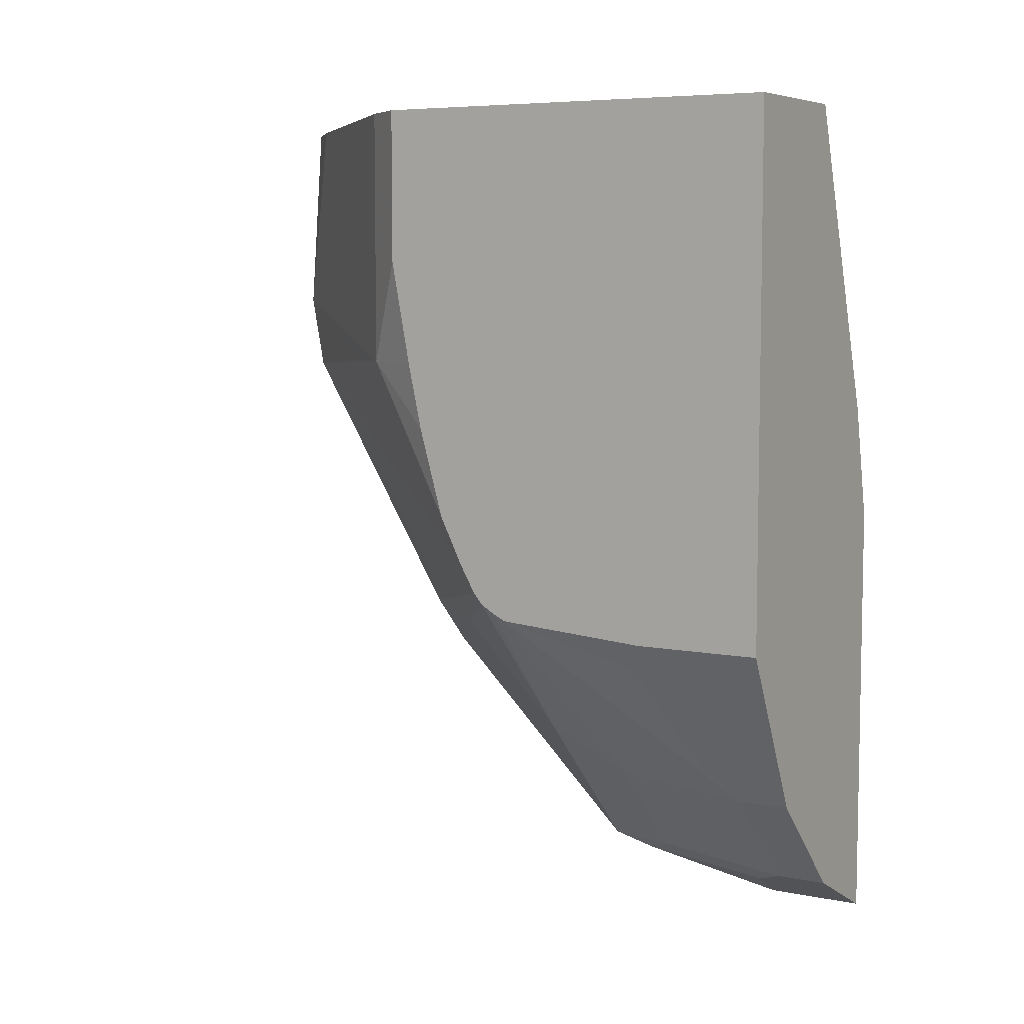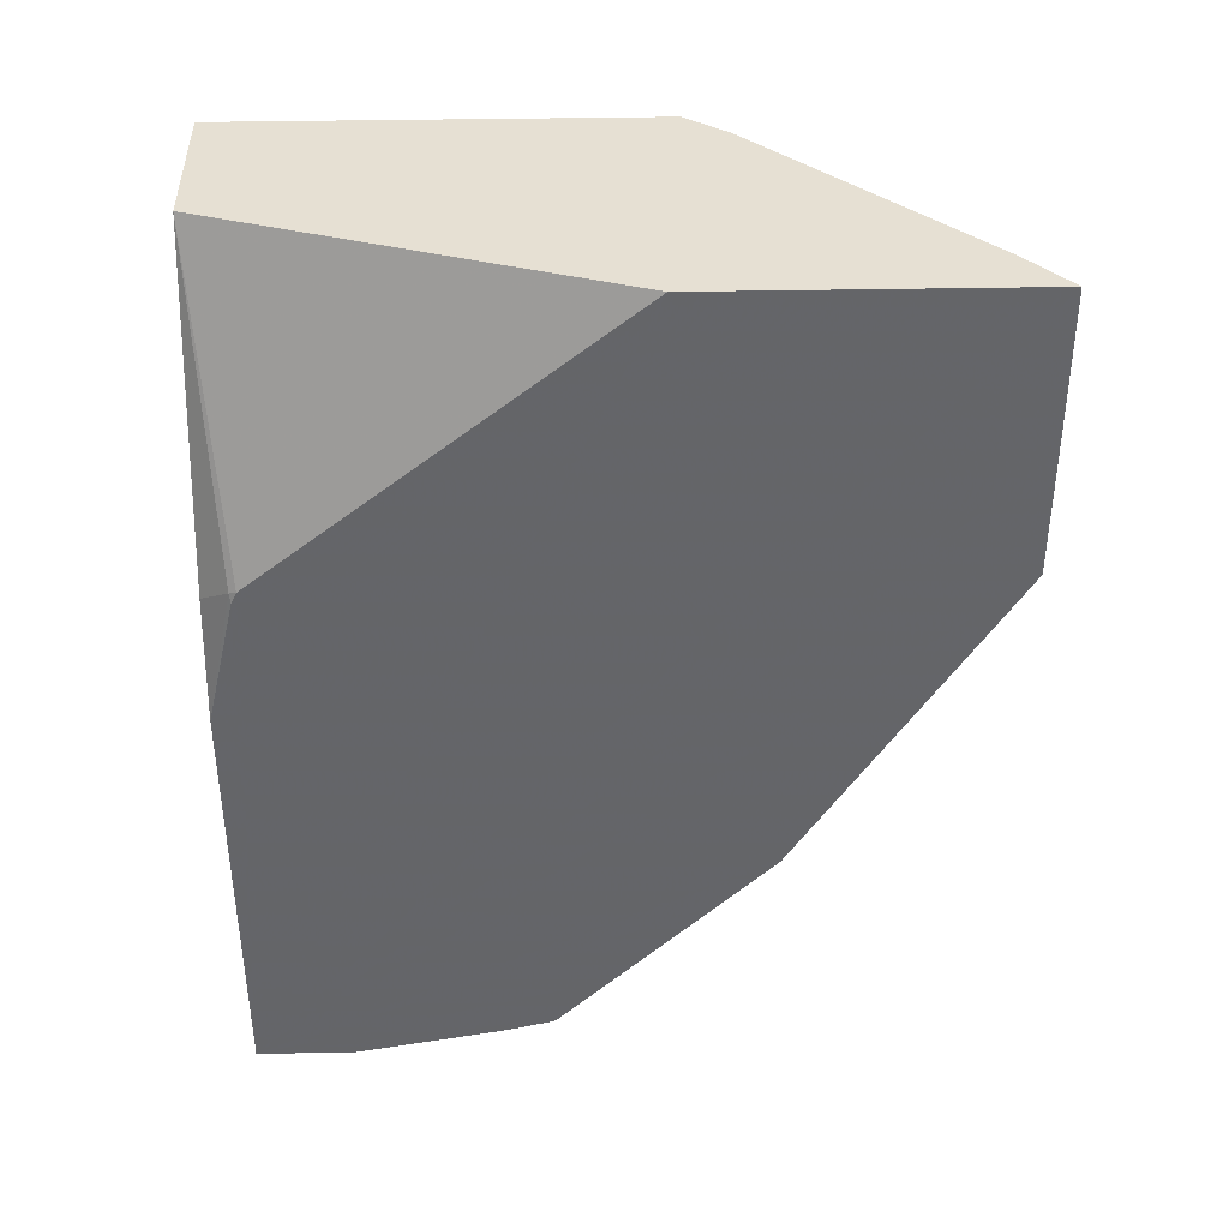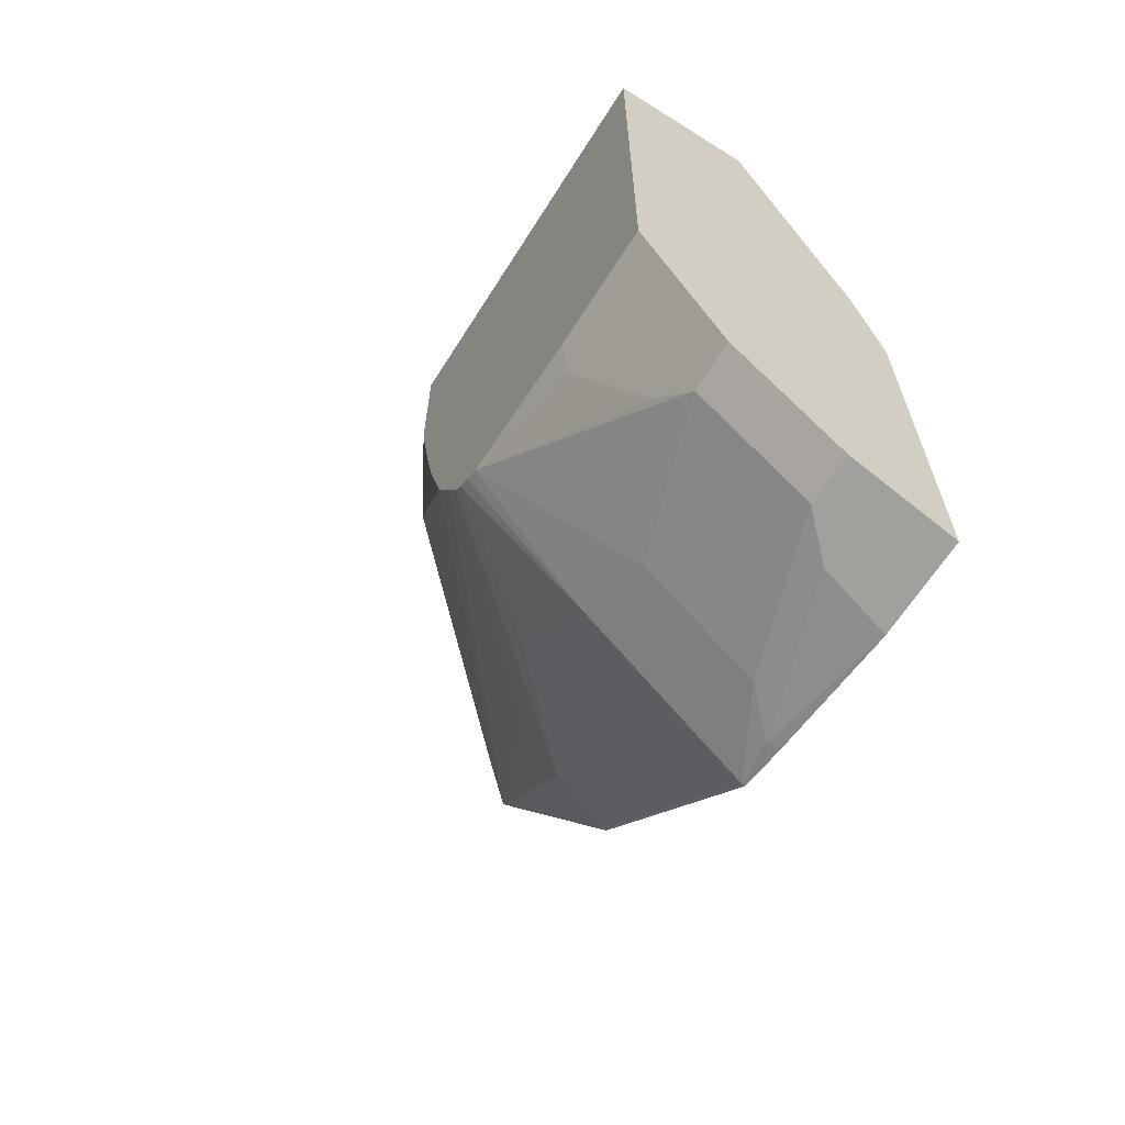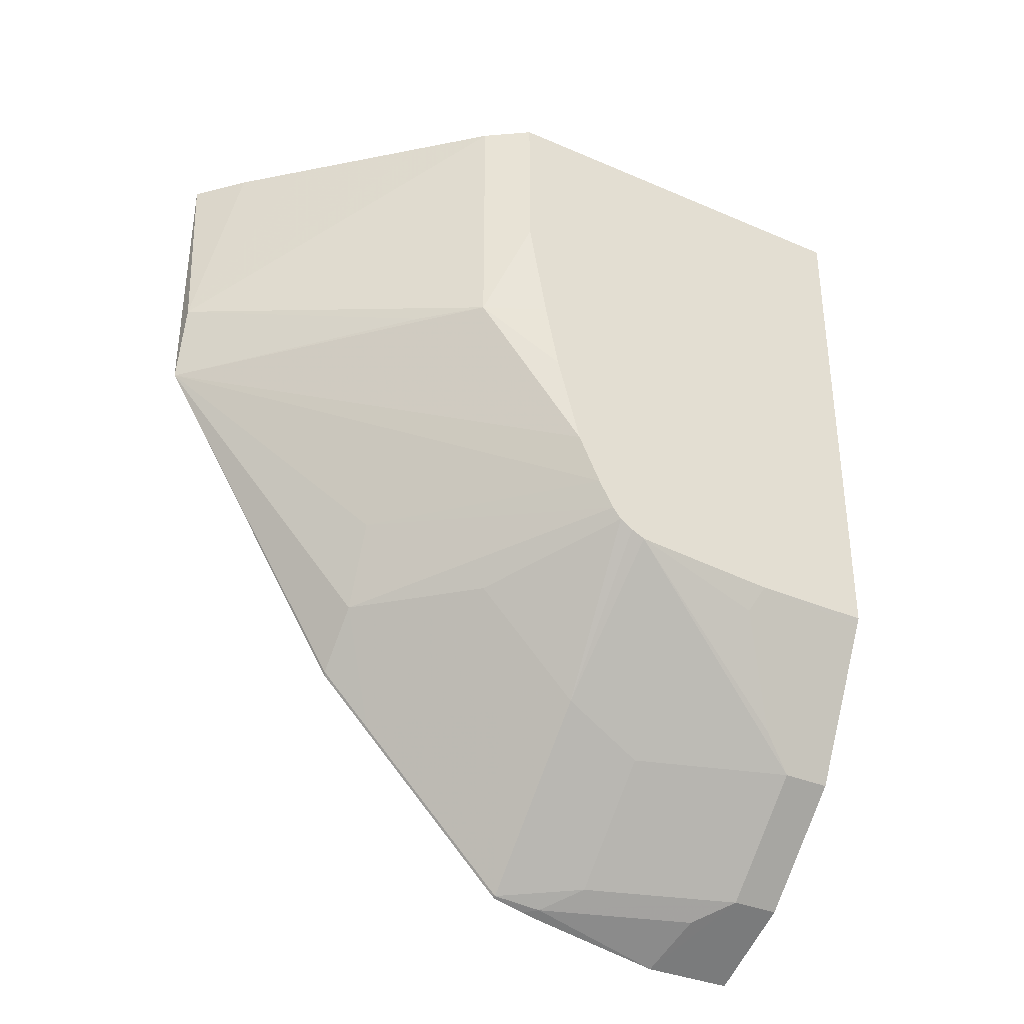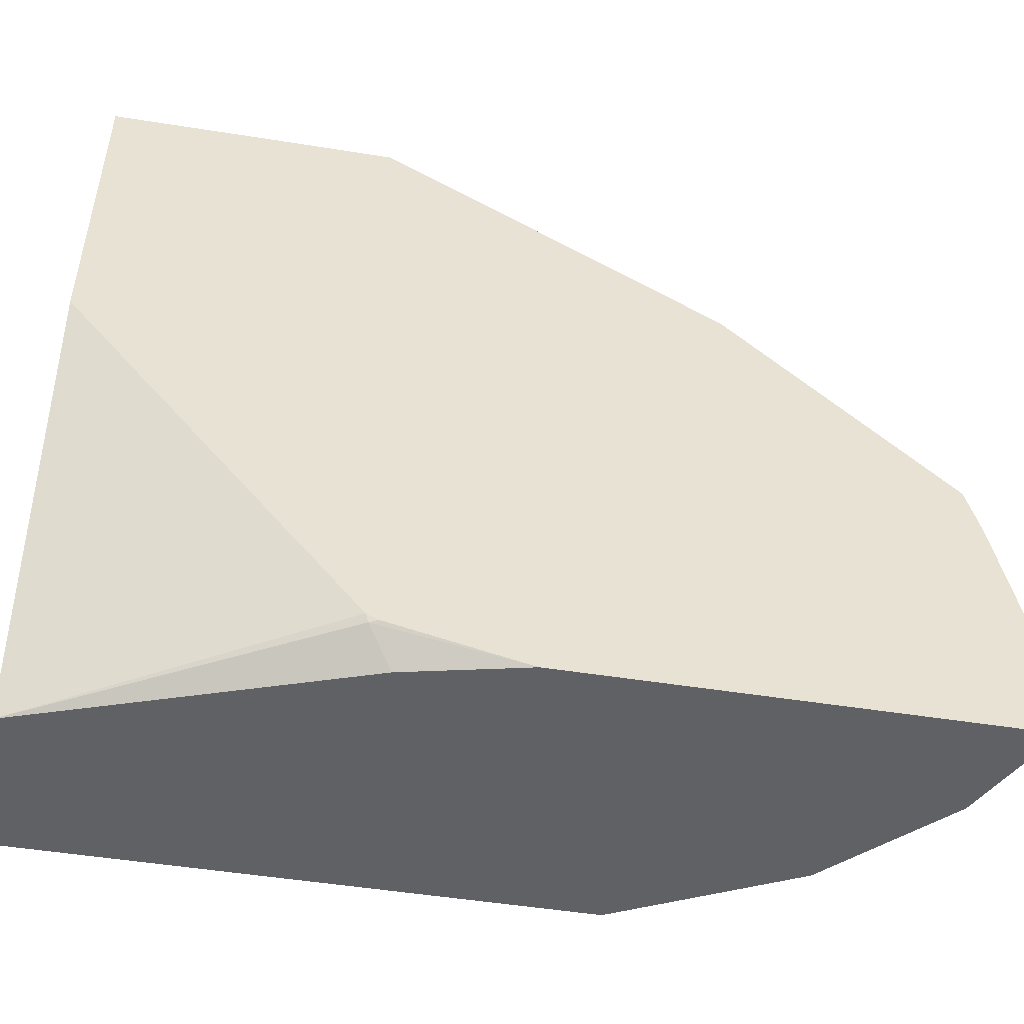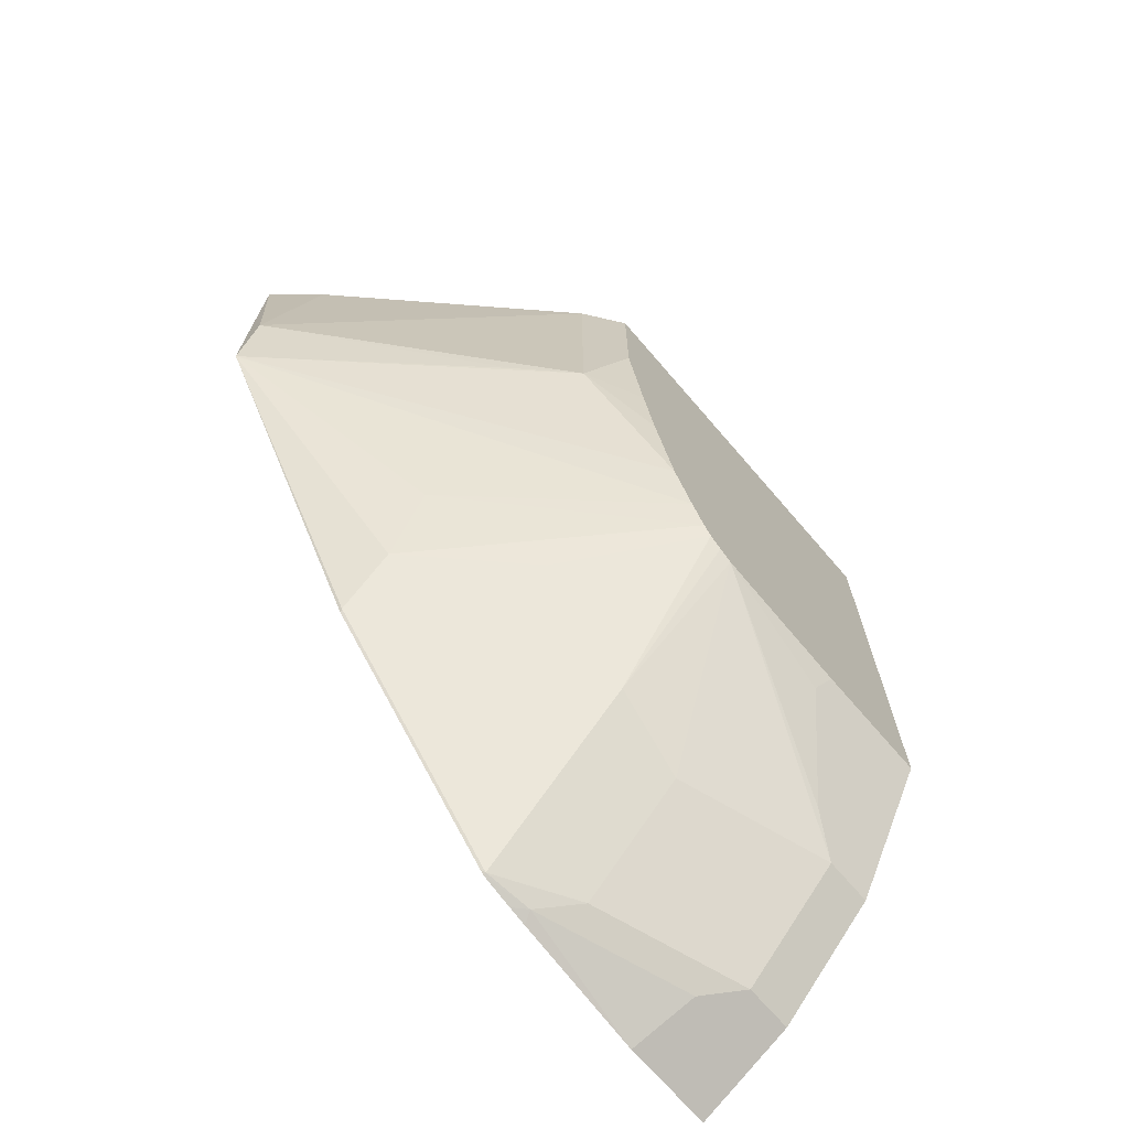
<metadata>
{"format":"obj","ext":"obj","renderer":"f3d","projection":"perspective","resolution":1024,"background":"white","views":[{"elev":6.7,"azim":-59.9,"up":"+Z"},{"elev":38.5,"azim":88.6,"up":"+Z"},{"elev":-64.5,"azim":-32.3,"up":"+Z"},{"elev":-34.6,"azim":-120.0,"up":"+Z"},{"elev":-49.3,"azim":79.9,"up":"+Y"},{"elev":-69.7,"azim":-139.3,"up":"+Z"}]}
</metadata>
<code>
v -0.3851 -0.111 -0.5476
v -0.4475 -0.111 -0.5164
v -0.3851 -0.04865 -0.5476
v -0.3851 -0.111 -0.2727
v -0.4486 -0.111 -0.5158
v -0.4486 -0.07847 -0.5158
v -0.4262 -0.05607 -0.527
v -0.3925 0.04489 -0.527
v -0.3851 0.04118 -0.5307
v -0.3851 -0.09159 -0.1904
v -0.3869 -0.09248 -0.185
v -0.4017 -0.111 -0.1999
v -0.5158 -0.111 -0.4485
v -0.4149 0.02244 -0.5158
v -0.5158 -0.07847 -0.4485
v -0.3869 0.07573 -0.5214
v -0.3851 0.07529 -0.5223
v -0.3851 0.05364 -0.5279
v -0.3851 -0.08806 -0.1833
v -0.471 -0.111 -0.002449
v -0.5164 -0.111 -0.4475
v -0.4822 0.02244 -0.4485
v -0.4878 0.07573 -0.4205
v -0.5271 -0.05607 -0.4261
v -0.569 0.06681 -0.3349
v -0.3851 0.112 -0.486
v -0.3851 0.07838 -0.5197
v -0.4542 0.1094 -0.4205
v -0.3869 0.1766 -0.4205
v -0.3851 0.1381 -0.002449
v -0.569 -0.111 -0.002449
v -0.5332 -0.111 -0.4139
v -0.4878 0.143 -0.3532
v -0.569 0.07591 -0.3305
v -0.569 0.08452 -0.325
v -0.5607 -0.0224 -0.3588
v -0.569 -0.03071 -0.3422
v -0.3851 0.1757 -0.4223
v -0.4542 0.1766 -0.3532
v -0.4205 0.2102 -0.3532
v -0.3869 0.2102 -0.3869
v -0.3851 0.34 -0.002449
v -0.569 0.1528 -0.002449
v -0.569 -0.111 -0.3422
v -0.5668 -0.111 -0.3466
v -0.569 0.09036 -0.3179
v -0.3851 0.2093 -0.3886
v -0.4486 0.2131 -0.3028
v -0.3851 0.3403 -0.1792
v -0.3851 0.2116 -0.3851
v -0.3851 0.3403 -0.1013
v -0.3938 0.3403 -0.1123
v -0.398 0.3403 -0.1293
v -0.4149 0.314 -0.002449
v -0.5495 0.1794 -0.002449
v -0.569 0.1528 -0.101
v -0.569 0.1004 -0.2999
v -0.569 0.1153 -0.2691
v -0.5495 0.1794 -0.1682
v -0.5158 0.2131 -0.1682
v -0.5158 0.2131 -0.002449
v -0.4486 0.2803 -0.002449
v -0.5607 0.157 -0.1682
v -0.569 0.1404 -0.1682
v -0.569 0.1313 -0.2113
f 25 58 57
f 25 35 34
f 25 57 46
f 25 46 35
f 25 36 37
f 29 41 47
f 28 39 40
f 28 40 29
f 29 40 41
f 29 47 38
f 25 65 58
f 26 29 38
f 25 64 65
f 23 33 39
f 63 65 64
f 25 43 56
f 25 31 43
f 25 44 31
f 25 37 44
f 24 36 25
f 24 32 36
f 23 35 33
f 23 34 35
f 23 25 34
f 23 39 28
f 32 45 36
f 22 25 23
f 21 32 24
f 25 56 64
f 33 35 46
f 43 55 59
f 36 45 37
f 20 43 31
f 59 65 63
f 58 65 59
f 56 63 64
f 56 59 63
f 53 62 54
f 53 61 62
f 53 55 61
f 53 59 55
f 53 60 59
f 49 52 51
f 49 53 52
f 49 60 53
f 49 59 60
f 49 58 59
f 49 57 58
f 48 57 49
f 46 57 48
f 43 59 56
f 42 53 54
f 42 52 53
f 42 51 52
f 41 49 50
f 41 50 47
f 40 49 41
f 40 48 49
f 40 46 48
f 39 46 40
f 37 45 44
f 33 46 39
f 20 55 43
f 14 22 23
f 20 62 61
f 2 6 3
f 2 5 6
f 1 5 2
f 1 13 5
f 1 21 13
f 1 32 21
f 1 45 32
f 1 44 45
f 1 31 44
f 1 20 31
f 1 12 20
f 1 4 12
f 1 10 4
f 3 6 7
f 1 30 19
f 1 51 42
f 1 49 51
f 1 50 49
f 1 47 50
f 1 38 47
f 1 26 38
f 1 27 26
f 1 17 27
f 1 18 17
f 1 9 18
f 1 3 9
f 1 2 3
f 20 61 55
f 1 42 30
f 3 7 8
f 1 19 10
f 4 10 11
f 20 54 62
f 3 8 9
f 20 42 54
f 20 30 42
f 19 30 20
f 16 29 26
f 16 28 29
f 16 23 28
f 16 26 27
f 15 25 22
f 15 24 25
f 15 21 24
f 14 23 16
f 13 21 15
f 16 27 17
f 5 13 15
f 4 11 12
f 11 20 12
f 5 15 6
f 6 14 8
f 6 8 7
f 6 22 14
f 6 15 22
f 8 16 17
f 8 17 18
f 8 18 9
f 10 19 11
f 11 19 20
f 8 14 16

</code>
